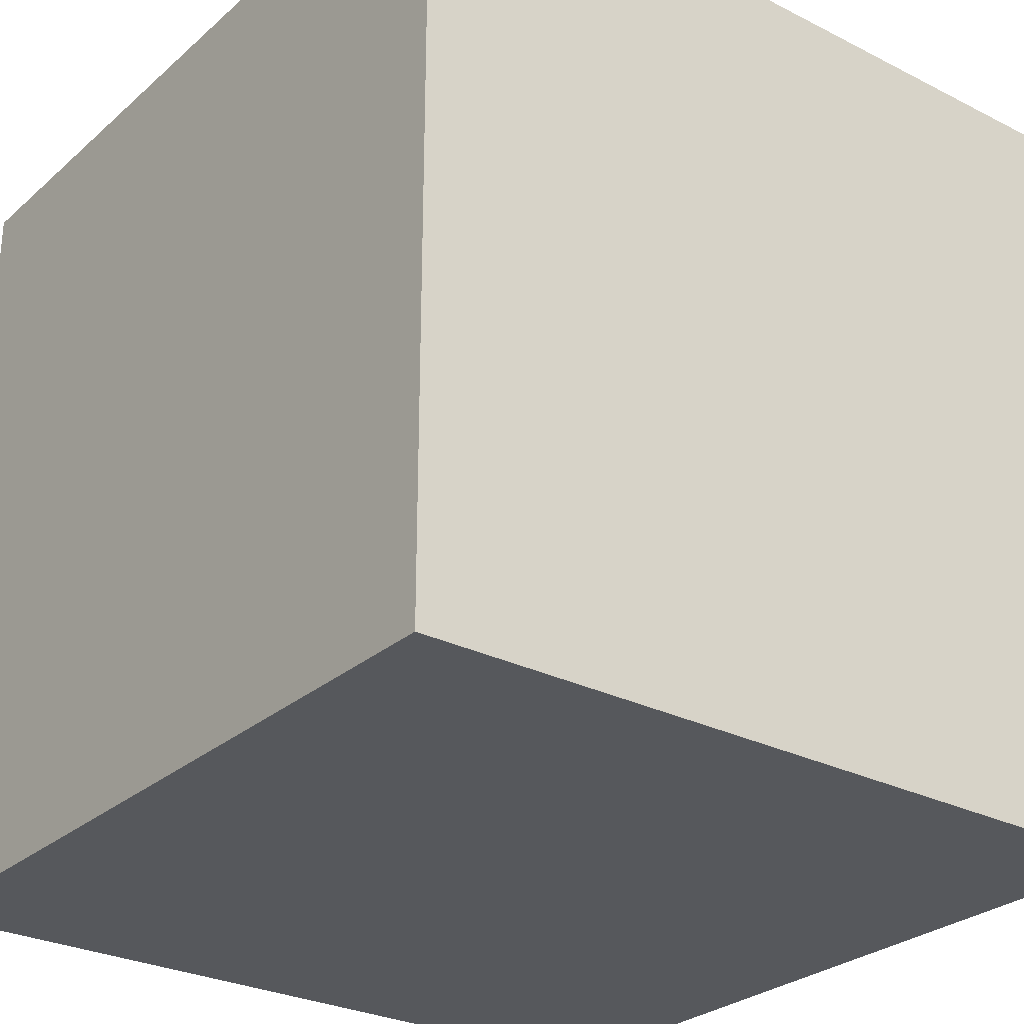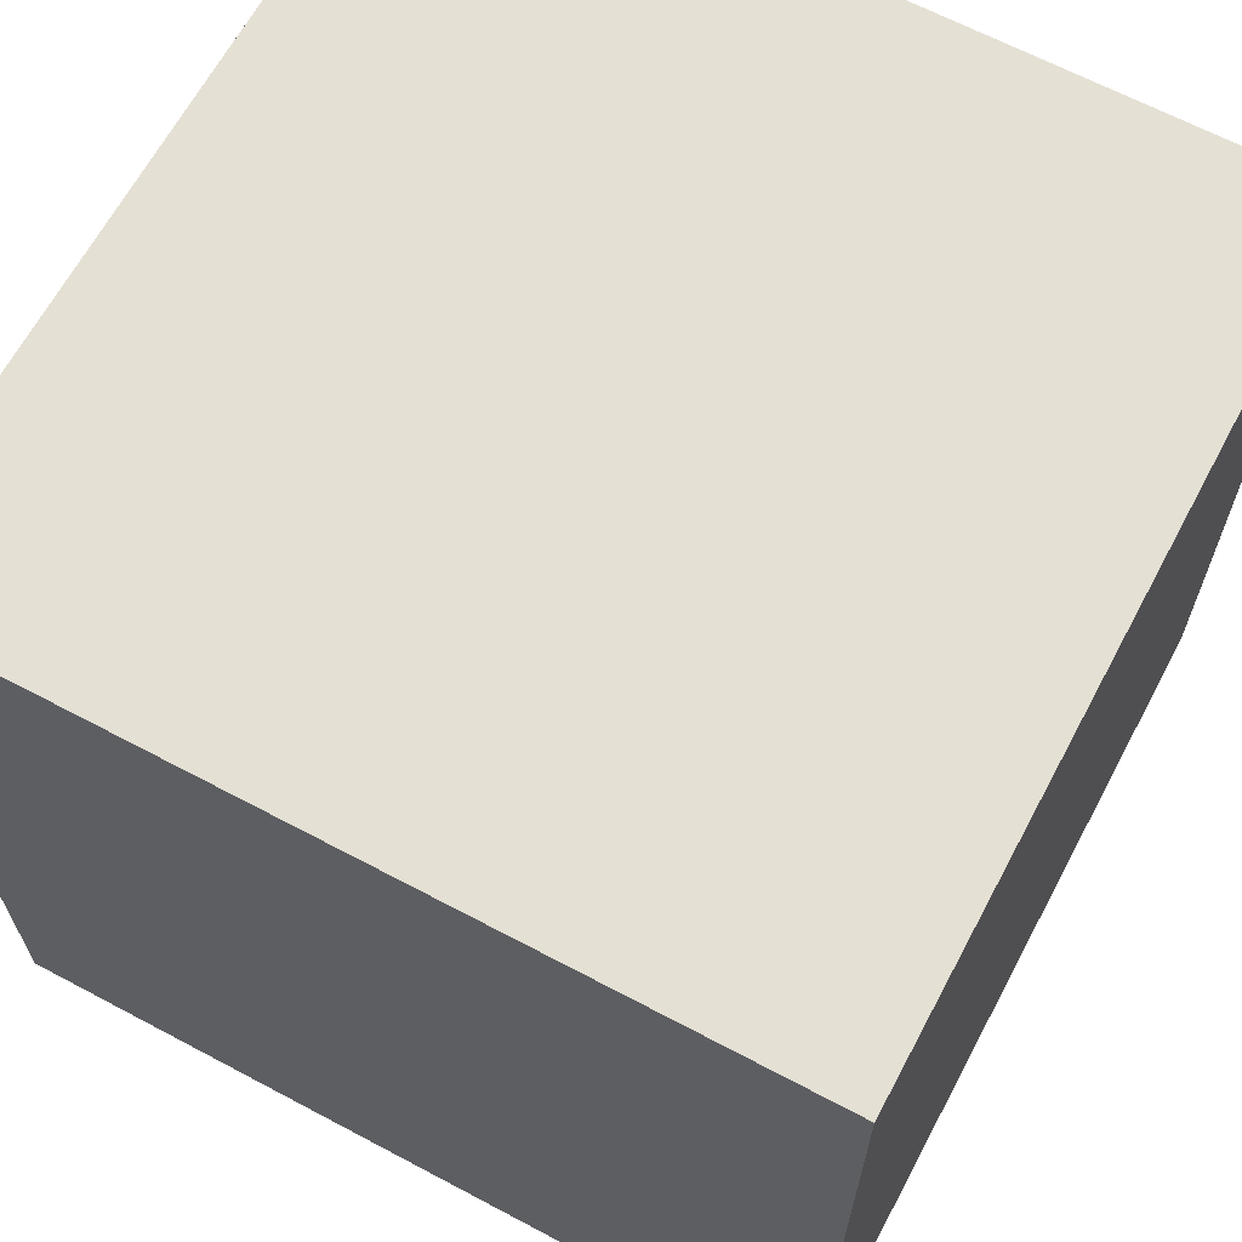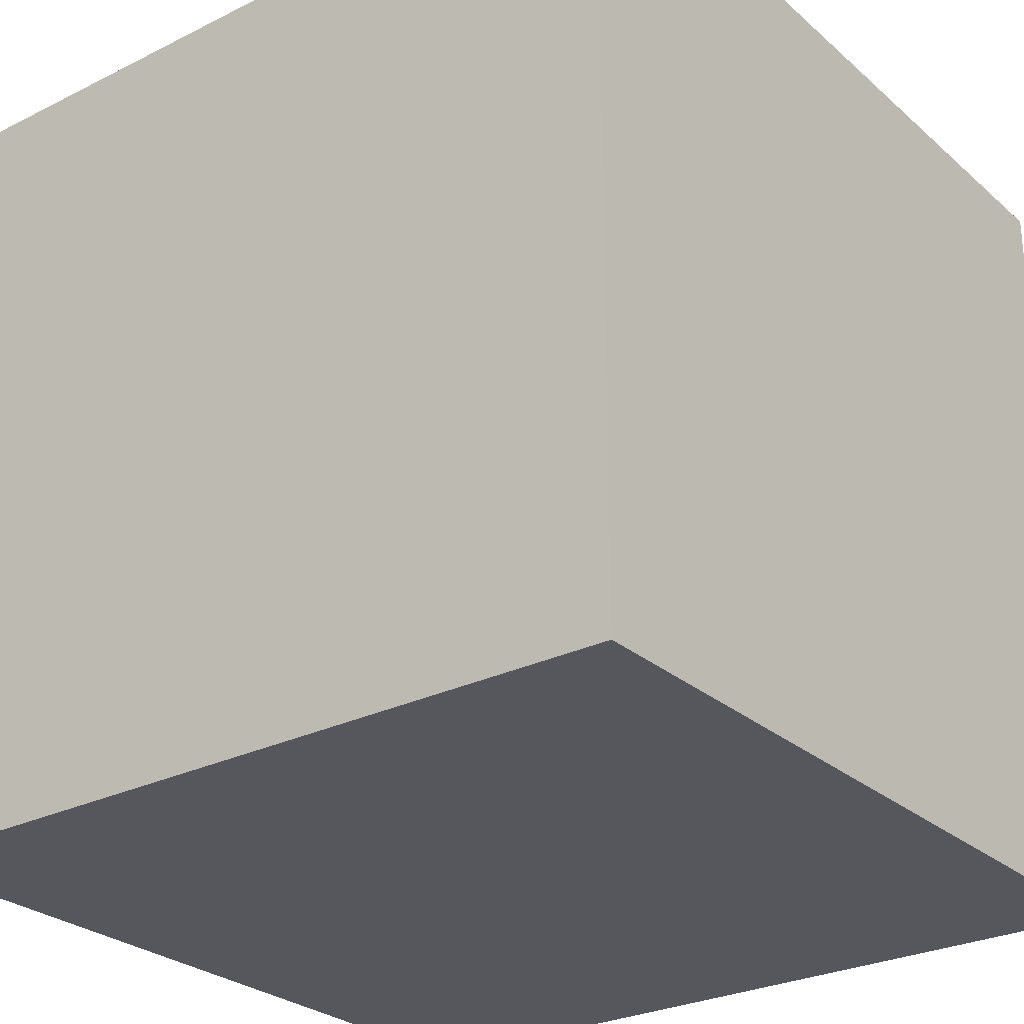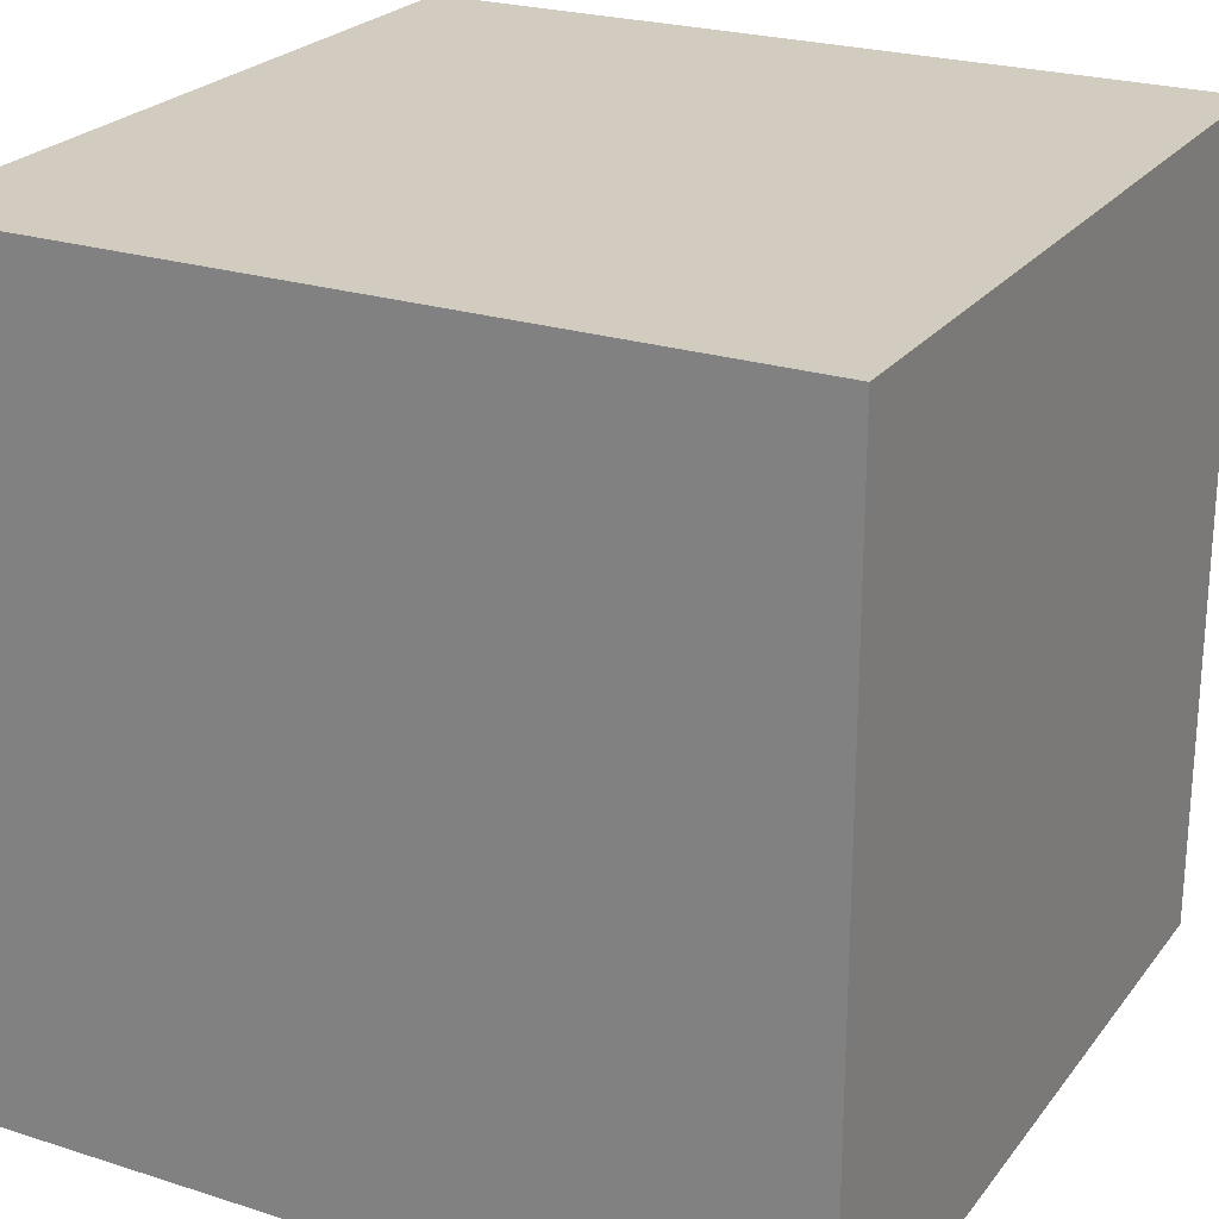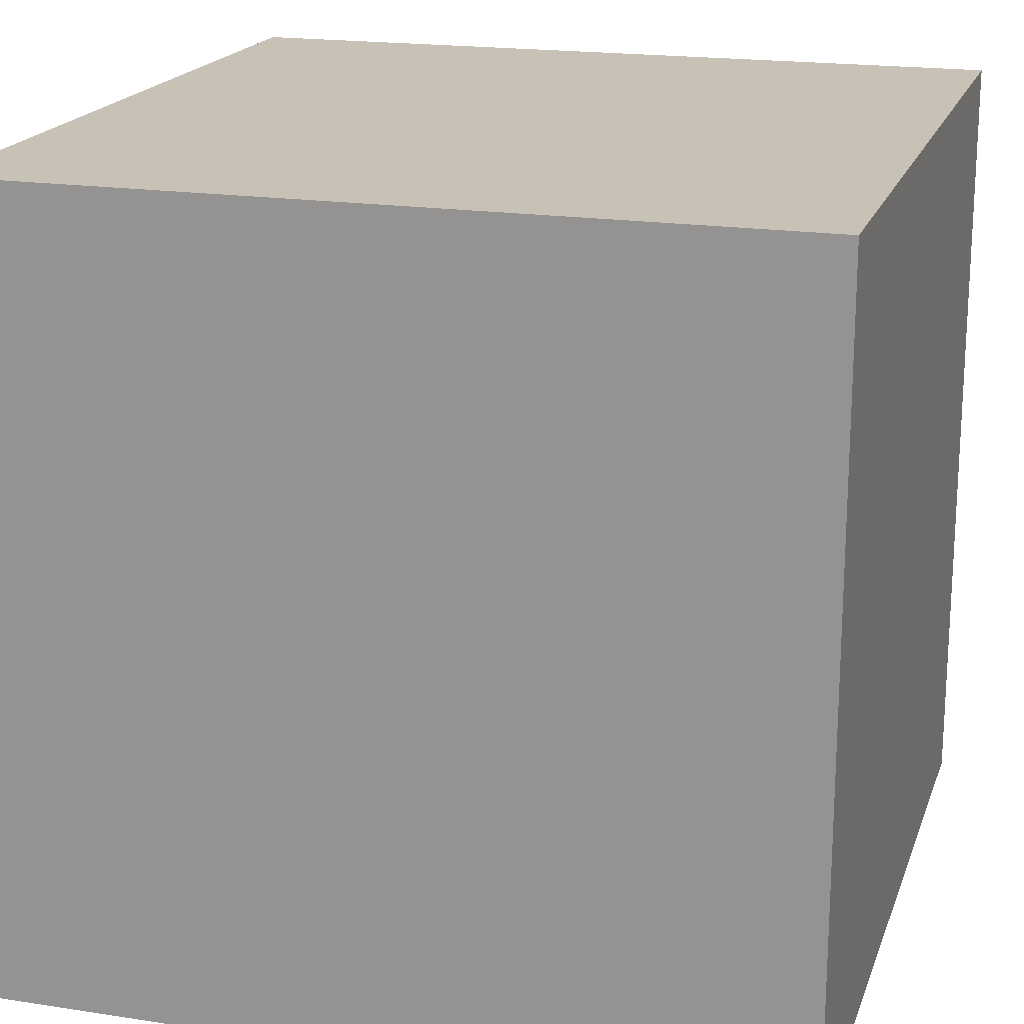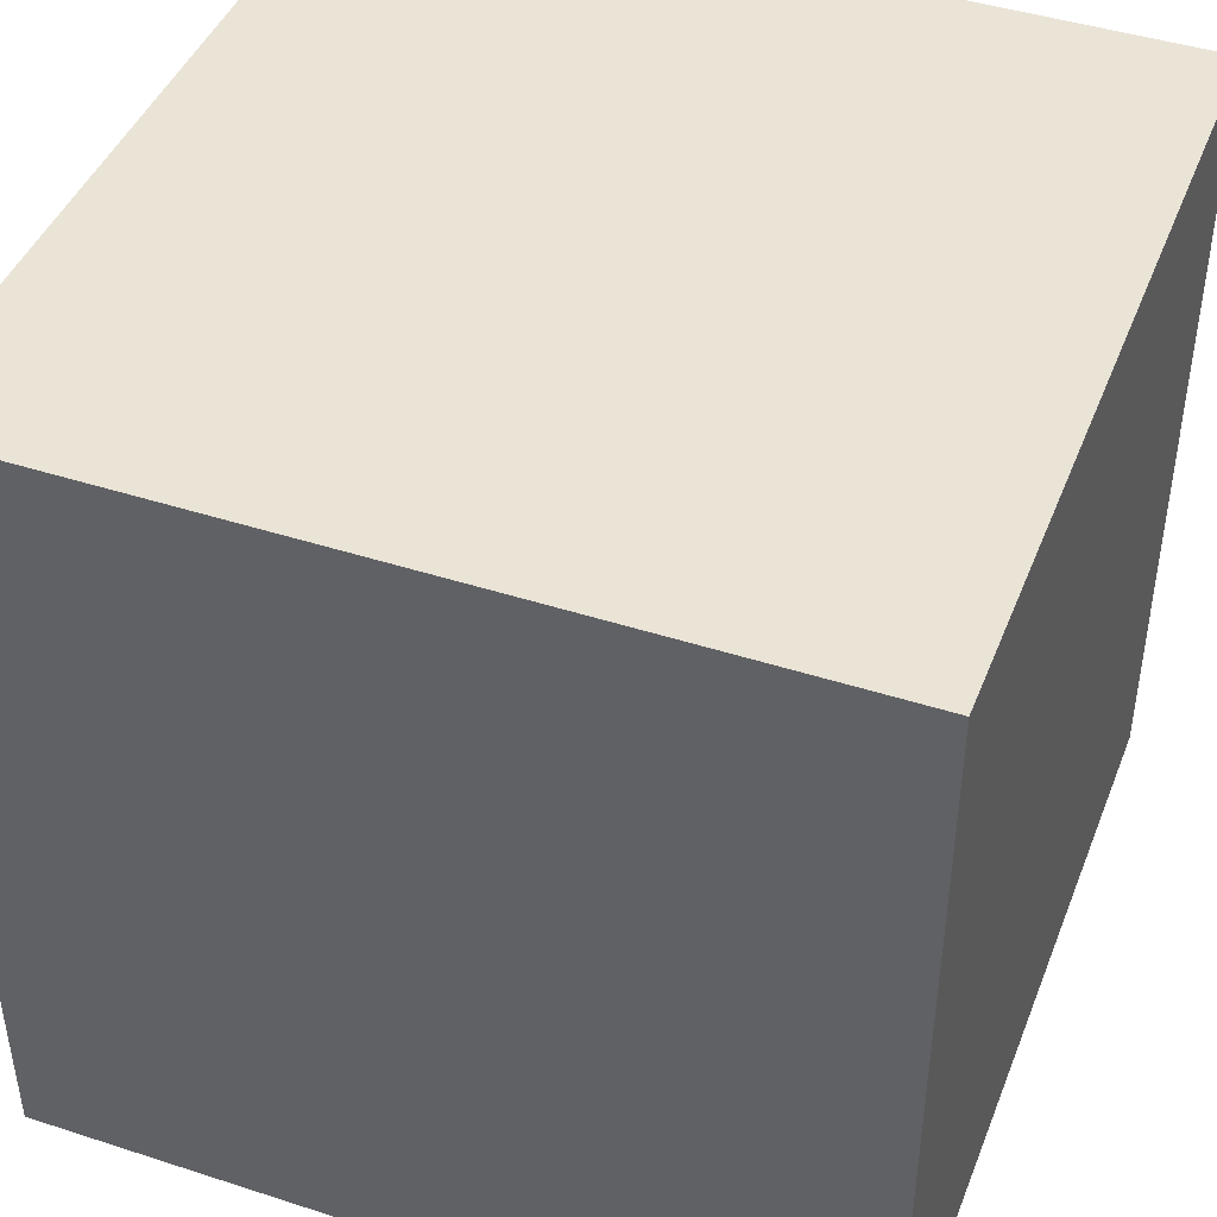
<metadata>
{"format":"obj","ext":"obj","renderer":"f3d","projection":"perspective","resolution":1024,"background":"white","views":[{"elev":-28.0,"azim":52.4,"up":"+Z"},{"elev":65.4,"azim":118.1,"up":"+Y"},{"elev":-27.5,"azim":127.4,"up":"+Z"},{"elev":24.0,"azim":27.9,"up":"+Y"},{"elev":19.0,"azim":-163.7,"up":"+Z"},{"elev":43.9,"azim":20.8,"up":"+Z"}]}
</metadata>
<code>
v -1 -1 1
v 1 -1 1
v 1 1 1
v -1 1 1
v -1 -1 -1
v 1 -1 -1
v 1 1 -1
v -1 1 -1
v -0.2 0.2 1
v 0.2 -0.2 1
v 0.2 0.9 1
v -0.9 -0.2 1
v 0.02869 0.02869 1
v 0.1829 1 1
v -1 -0.3702 1
f 1 9 12
f 14 7 4
f 12 9 4
f 4 9 11
f 13 10 3
f 9 3 11
f 1 8 5
f 4 11 14
f 1 2 10
f 2 3 10
f 8 7 6
f 5 8 6
f 2 1 5
f 2 5 6
f 3 6 7
f 2 6 3
f 3 9 13
f 4 7 8
f 1 13 9
f 1 10 13
f 3 14 11
f 3 7 14
f 4 15 12
f 4 8 15
f 1 12 15
f 15 8 1

</code>
